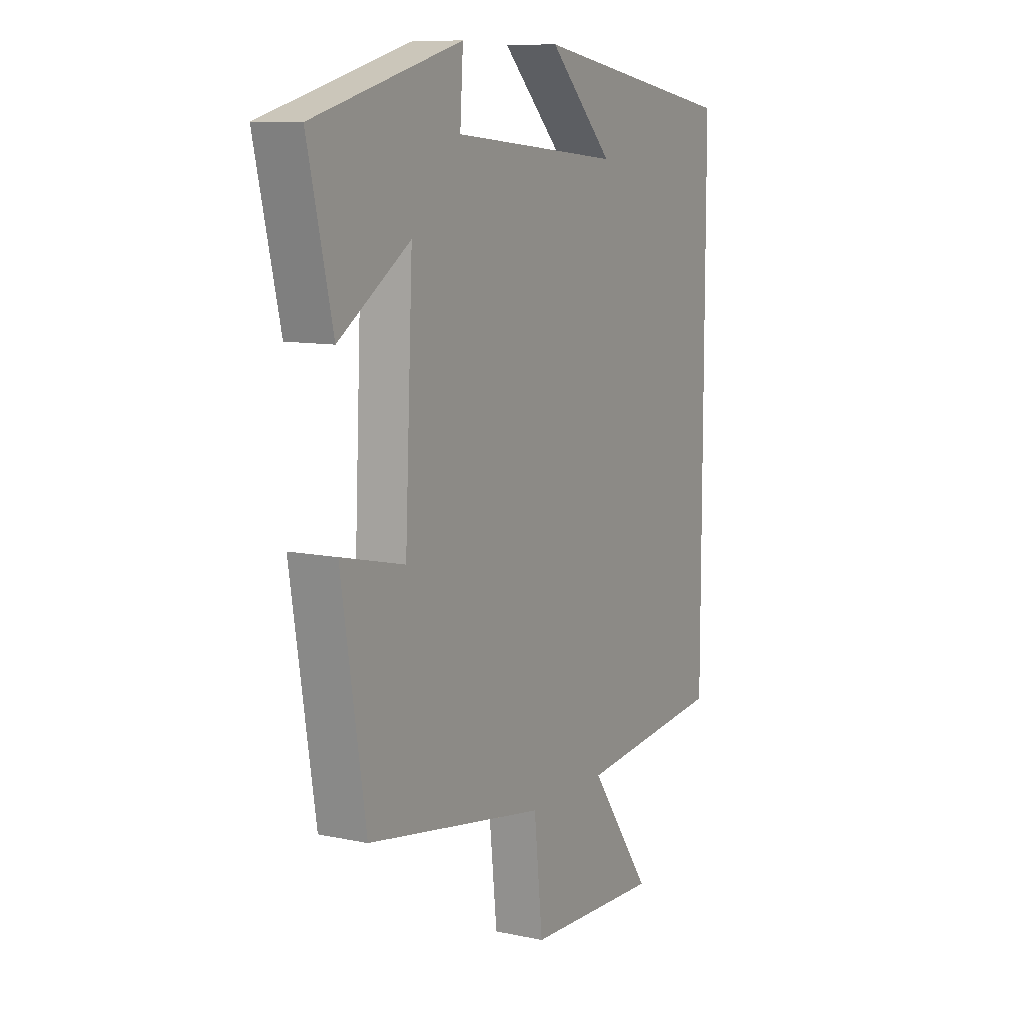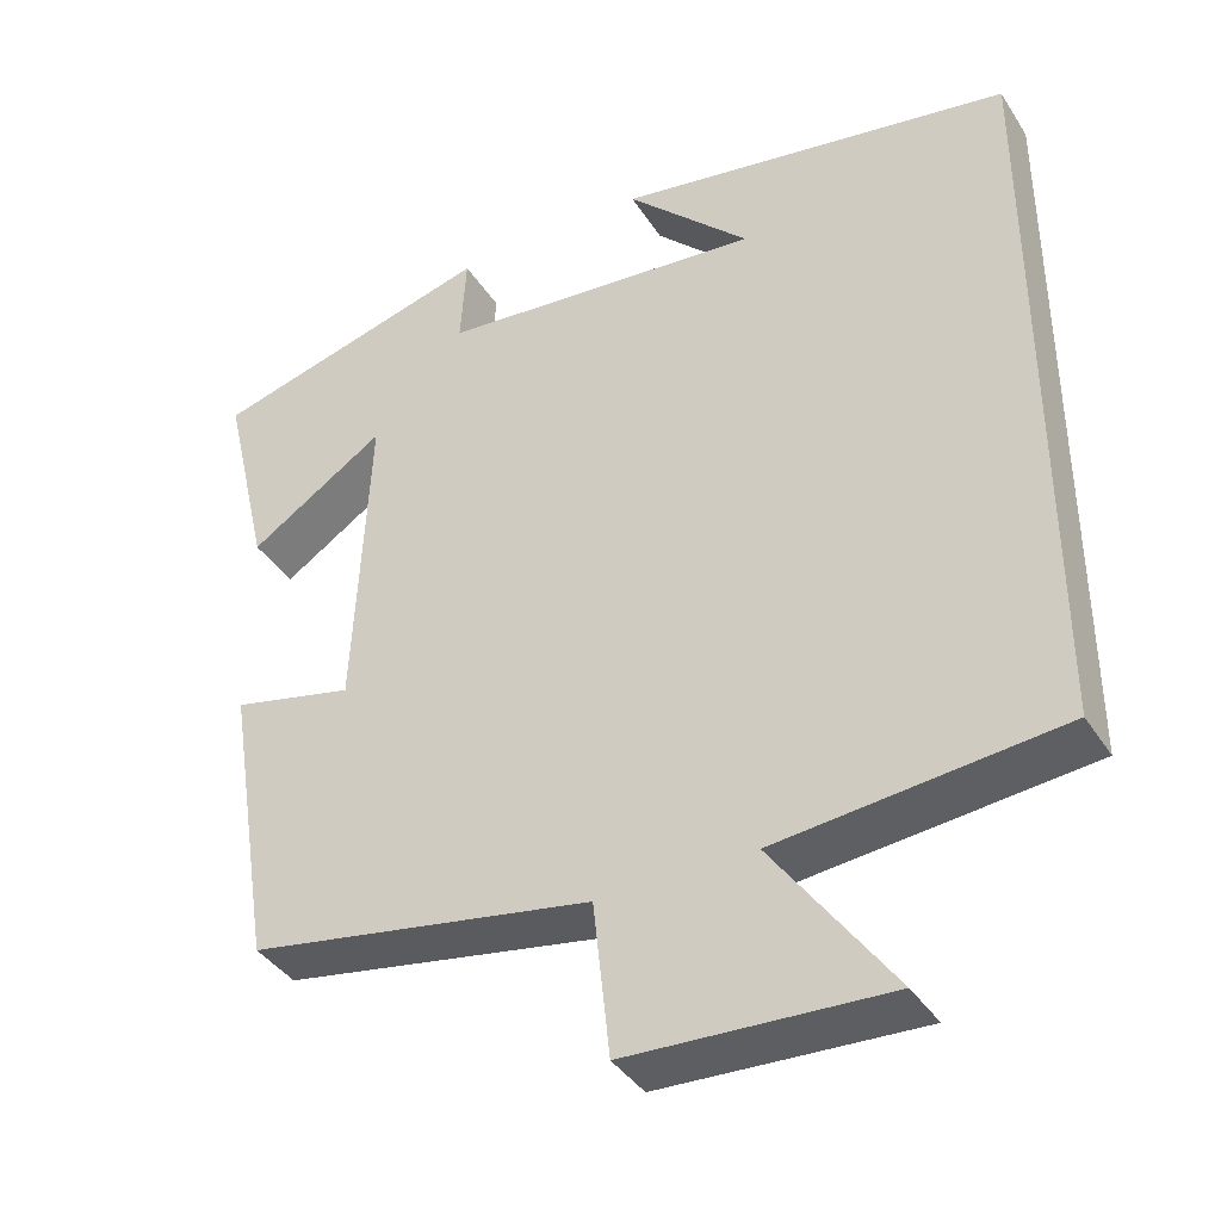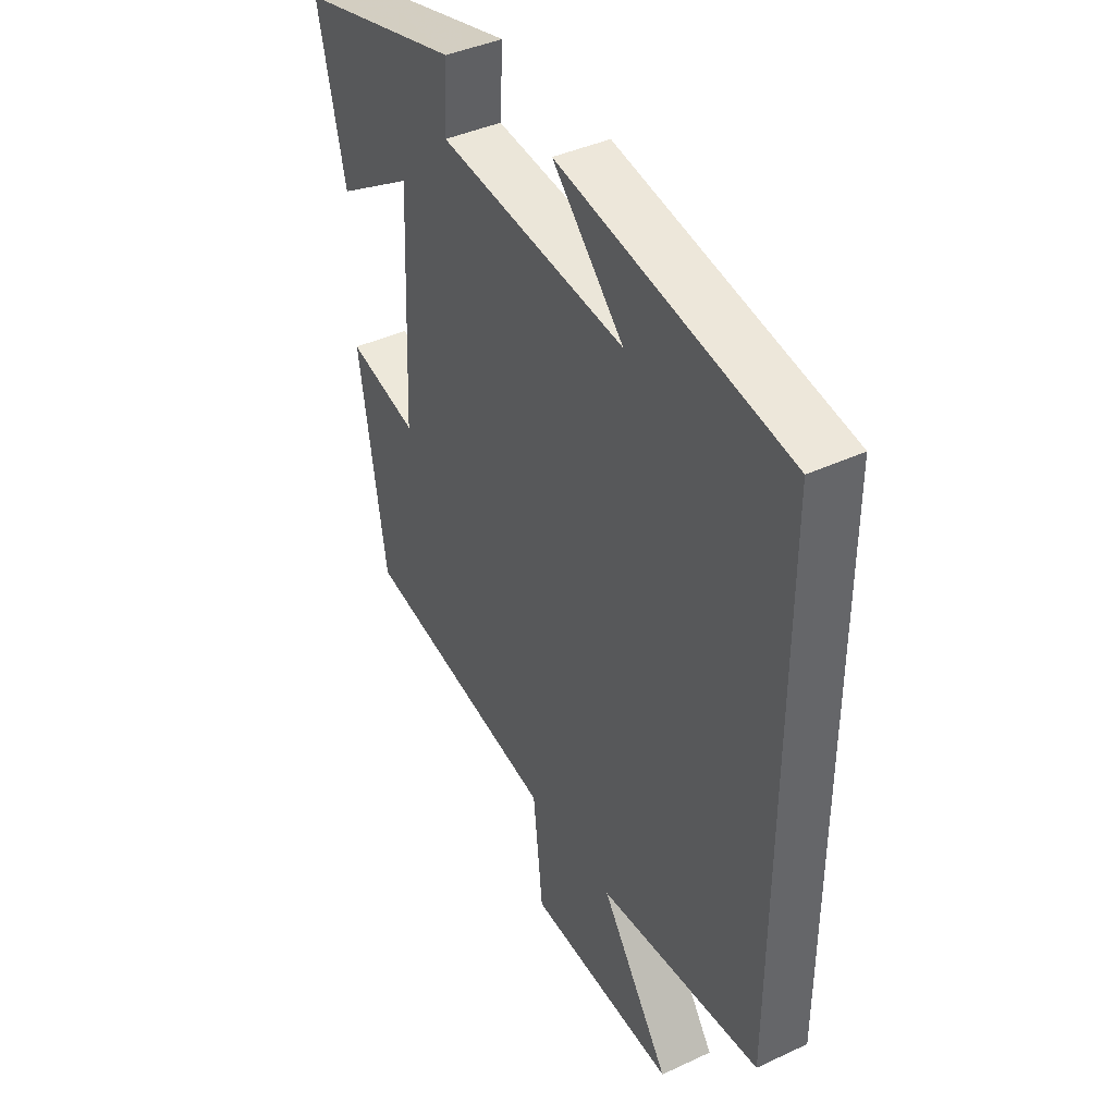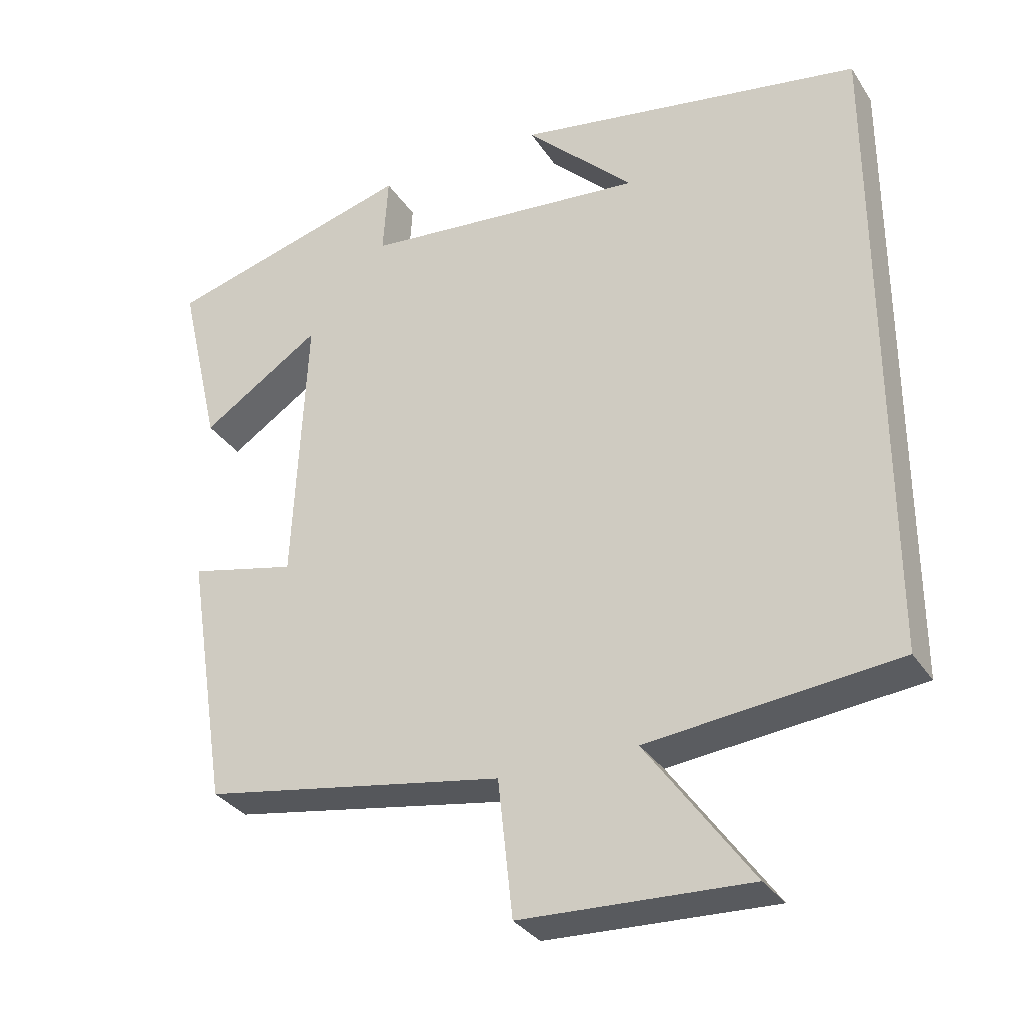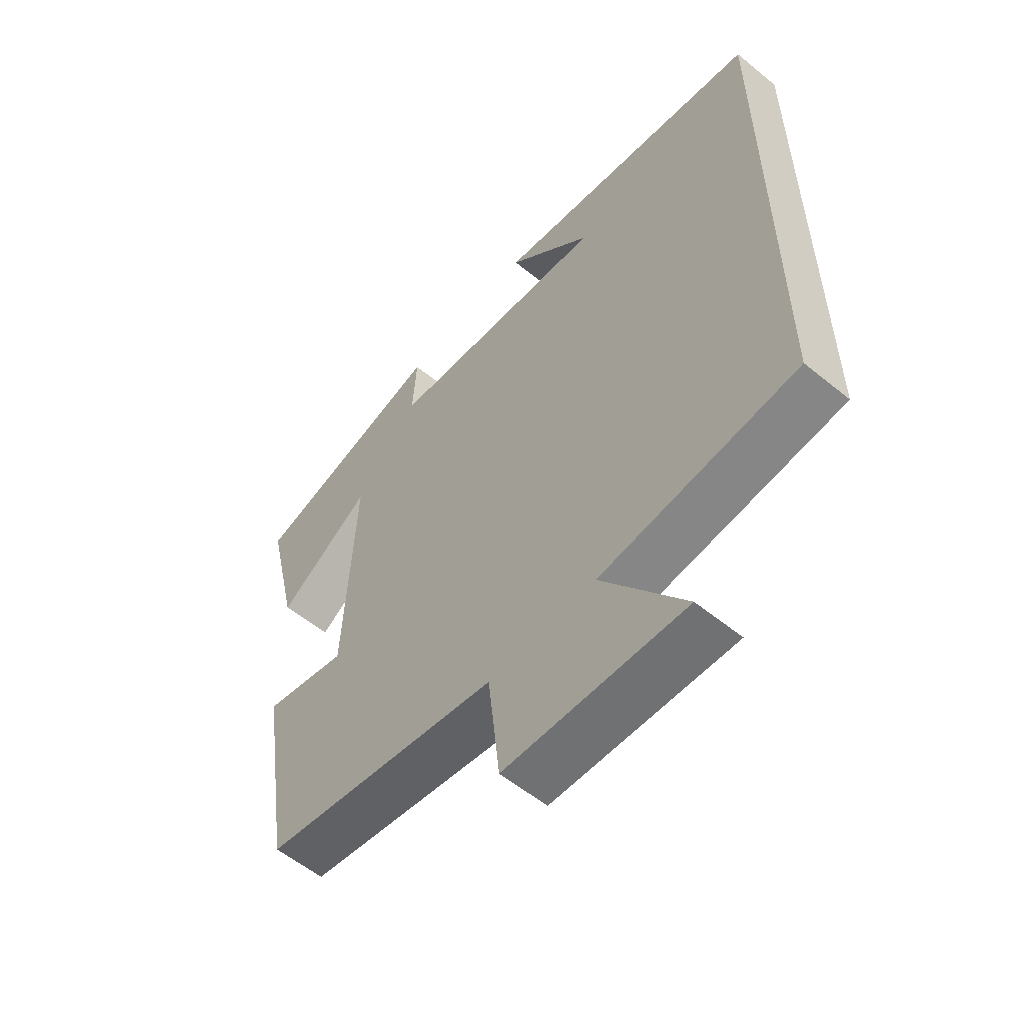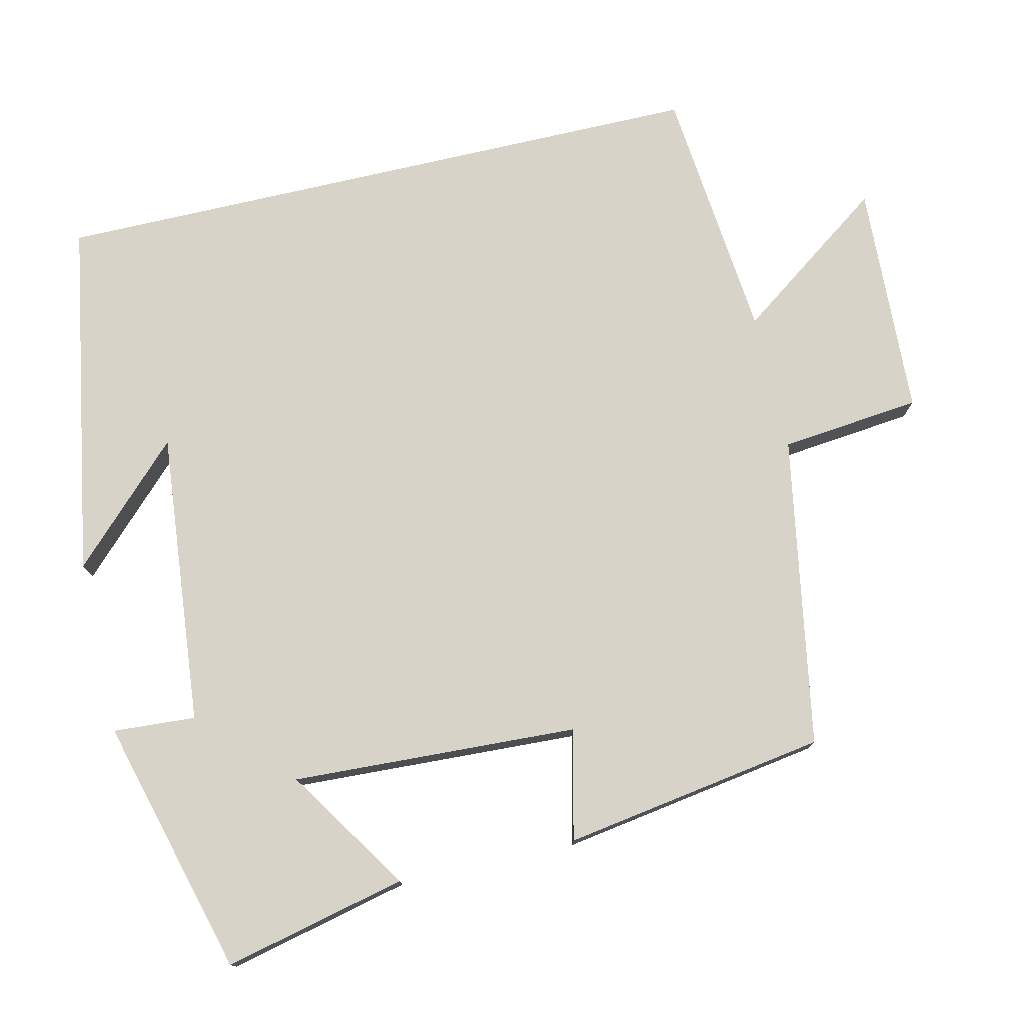
<metadata>
{"format":"obj","ext":"obj","renderer":"f3d","projection":"perspective","resolution":1024,"background":"white","views":[{"elev":9.9,"azim":118.7,"up":"+Z"},{"elev":-39.2,"azim":-150.5,"up":"+Z"},{"elev":41.1,"azim":-119.5,"up":"+Z"},{"elev":-32.3,"azim":-152.0,"up":"+Z"},{"elev":-57.3,"azim":-130.3,"up":"+Z"},{"elev":76.5,"azim":77.0,"up":"+Y"}]}
</metadata>
<code>
v 0.444 0.07 -0.428
v 0.029 0.07 -0.5
v 0.009 0.07 -0.687
v -0.303 0.07 -0.701
v -0.159 0.07 -0.5
v -0.5 0.07 -0.466
v -0.5 0.07 0.418
v -0.022 0.07 0.5
v -0.171 0.07 0.352
v 0.221 0.07 0.39
v 0.214 0.07 0.5
v 0.557 0.07 0.407
v 0.5 0.07 0.163
v 0.335 0.07 0.271
v 0.353 0.07 -0.111
v 0.5 0.07 -0.077
v 0.444 0 -0.428
v 0.029 0 -0.5
v 0.009 0 -0.687
v -0.303 0 -0.701
v -0.159 0 -0.5
v -0.5 0 -0.466
v -0.5 0 0.418
v -0.022 0 0.5
v -0.171 0 0.352
v 0.221 0 0.39
v 0.214 0 0.5
v 0.557 0 0.407
v 0.5 0 0.163
v 0.335 0 0.271
v 0.353 0 -0.111
v 0.5 0 -0.077
f 15 16 1 2
f 14 15 2
f 11 12 13 14
f 10 11 14
f 9 10 14 2
f 7 8 9
f 5 6 7 9
f 5 9 2 3
f 3 4 5
f 18 17 32 31
f 18 31 30
f 30 29 28 27
f 30 27 26
f 18 30 26 25
f 25 24 23
f 25 23 22 21
f 19 18 25 21
f 21 20 19
f 1 17 18 2
f 2 18 19 3
f 3 19 20 4
f 4 20 21 5
f 5 21 22 6
f 6 22 23 7
f 7 23 24 8
f 8 24 25 9
f 9 25 26 10
f 10 26 27 11
f 11 27 28 12
f 12 28 29 13
f 13 29 30 14
f 14 30 31 15
f 15 31 32 16
f 16 32 17 1

</code>
